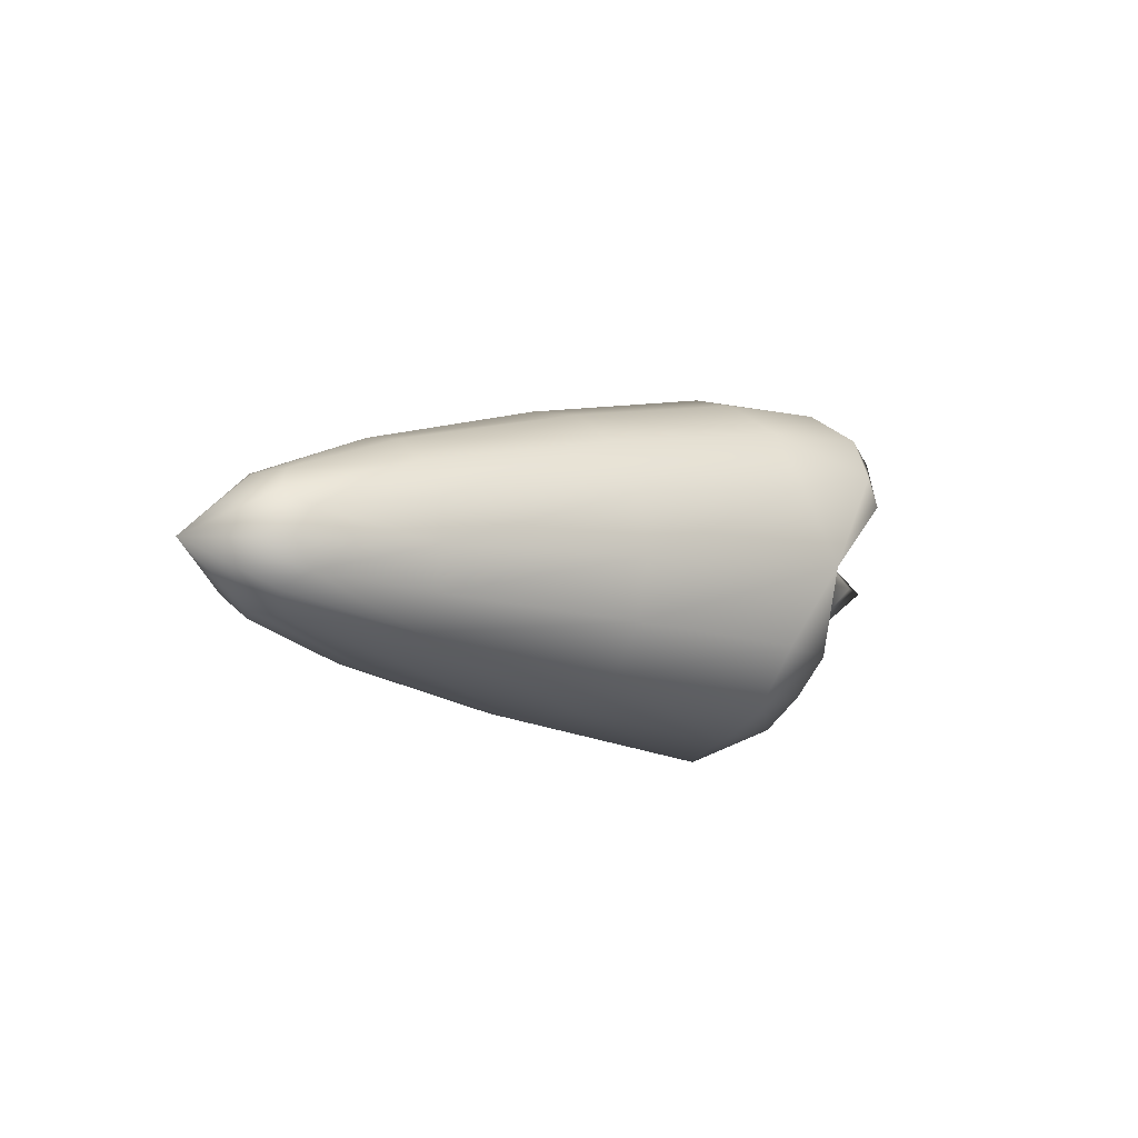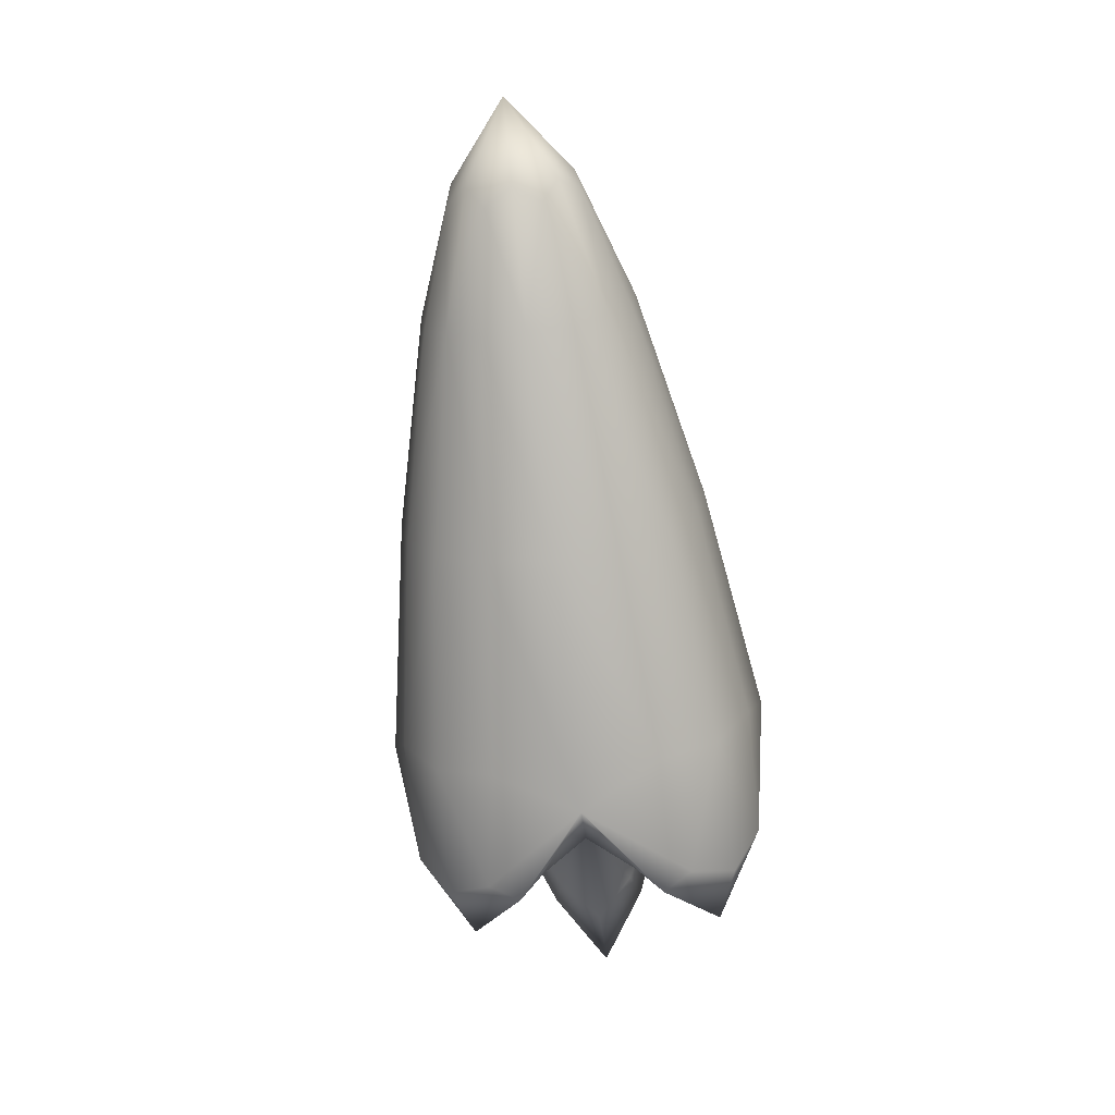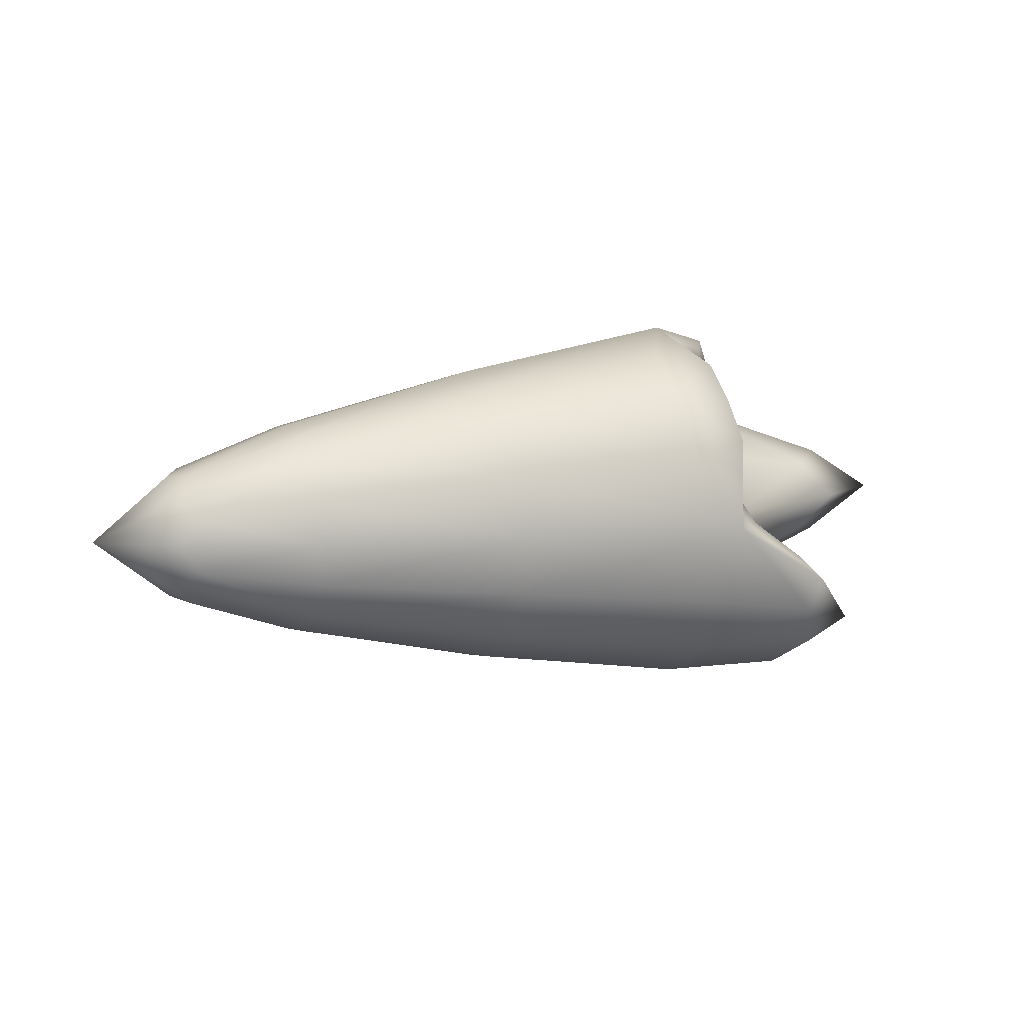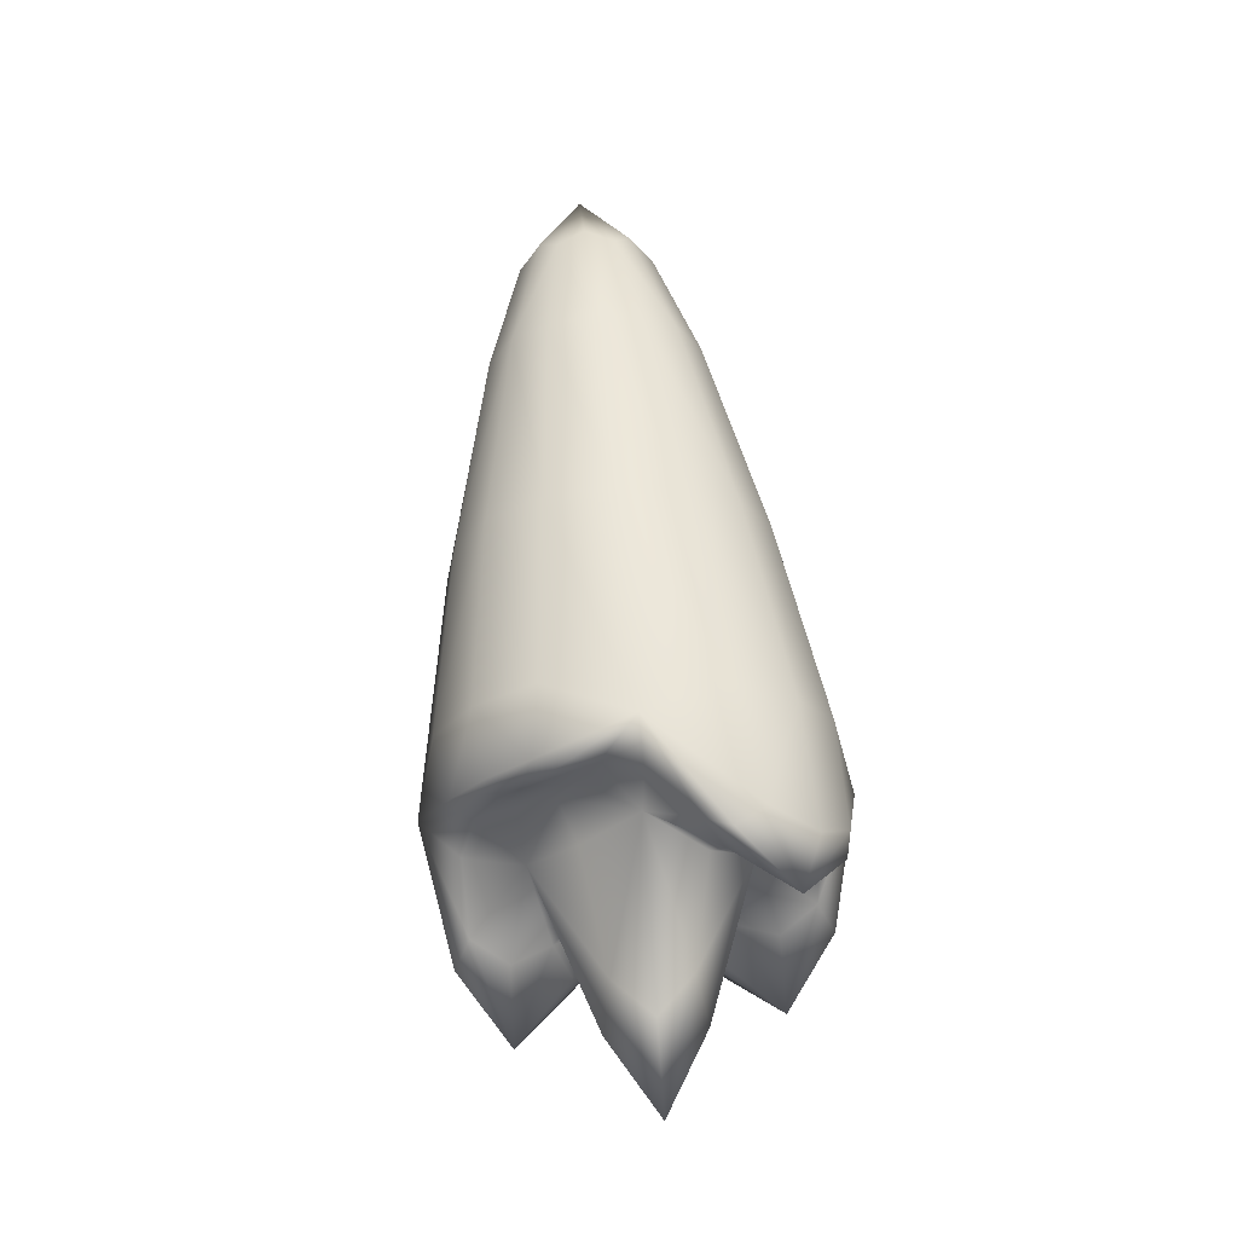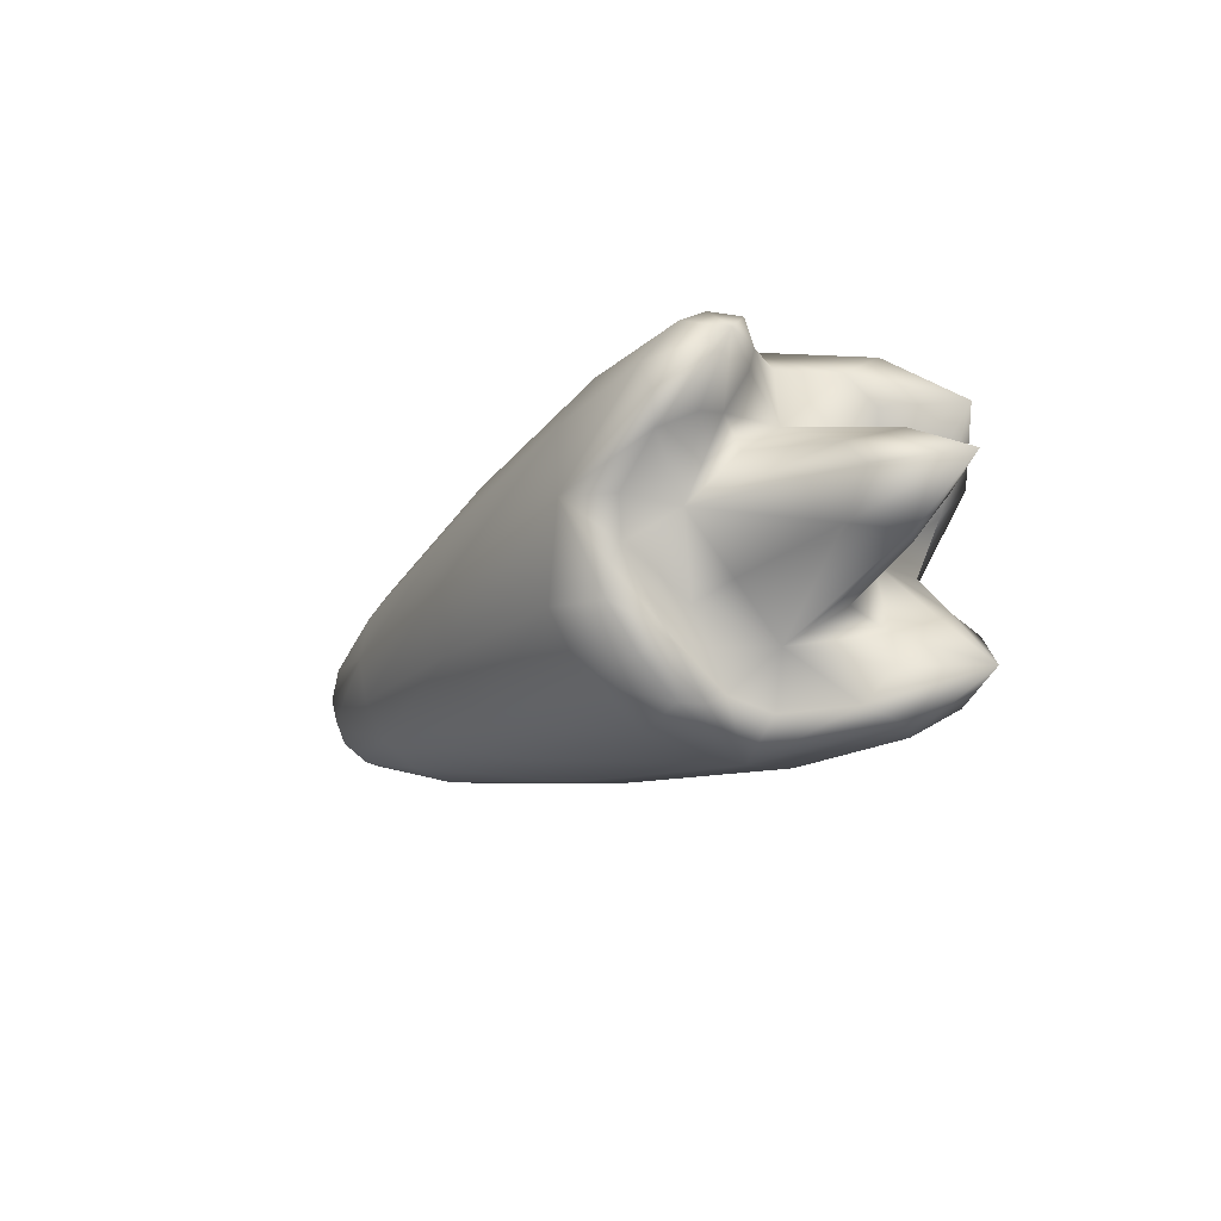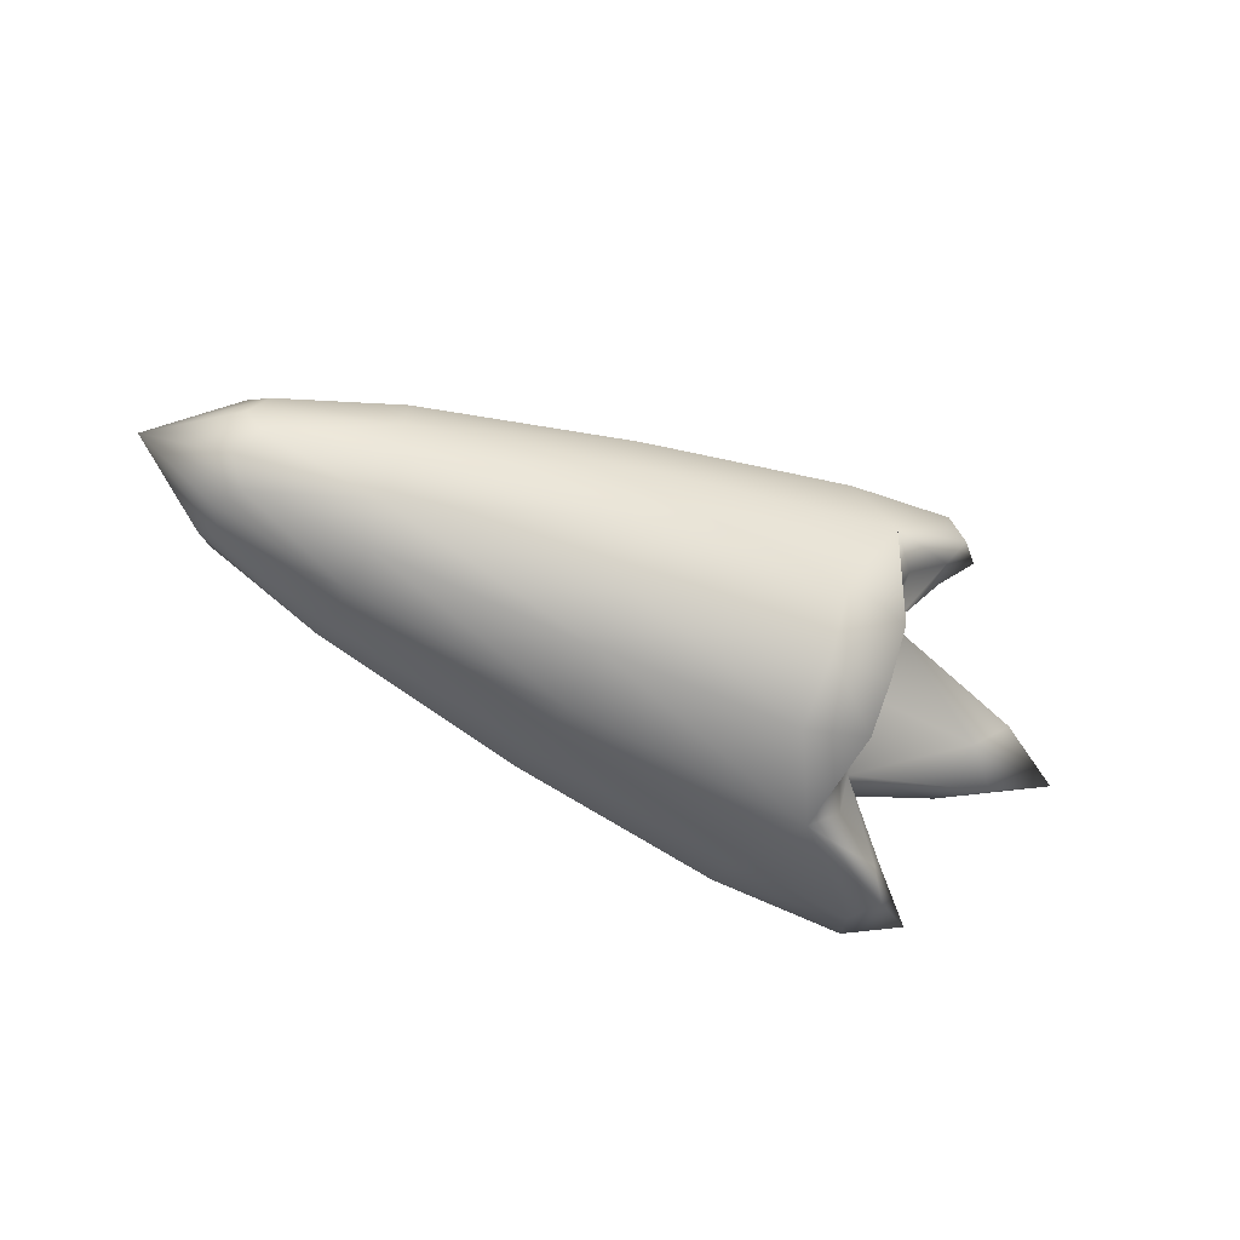
<metadata>
{"format":"obj","ext":"obj","renderer":"f3d","projection":"perspective","resolution":1024,"background":"white","views":[{"elev":-5.1,"azim":-44.0,"up":"+Y"},{"elev":-71.6,"azim":-83.5,"up":"+Z"},{"elev":9.7,"azim":-23.9,"up":"+Z"},{"elev":64.4,"azim":85.2,"up":"+Z"},{"elev":-20.7,"azim":51.4,"up":"+Y"},{"elev":-53.2,"azim":-25.8,"up":"+Y"}]}
</metadata>
<code>
g default
v 0.3625 -0.2951 0.2973
v 0.4176 -0.3041 -0.3065
v 0.4039 0.3041 0.3065
v 0.4136 0.3041 -0.3065
v -0.5093 0.1696 0.1707
v -0.5093 0.1696 -0.1707
v -0.5093 -0.1696 0.1707
v -0.5093 -0.1696 -0.1707
v 0.48 0.4266 -0
v -0.5093 0.2323 -0
v -0.5093 -0.2323 -0
v 0.4634 -0.4226 -0.004084
v 0.4861 0 -0.4395
v 1.083 0 0
v 0.4573 0.003994 0.4354
v -0.5093 0 0.2385
v -0.5093 0 -0.2385
v 0.5708 -0.2189 -0.004084
v 0.5874 0.2229 0
v 0.5935 0 -0.2301
v 0.5647 0.003994 0.226
v -0.9563 -0 0
v 0.8269 0.2725 -0.2786
v 0.7648 0.2725 0.2786
v 0.8525 -0.2725 -0.2786
v 0.5 -0.215 0.2198
v 0.9167 0 -0.1031
v 0.6242 0.1248 -0.1287
v 0.9167 0.09972 0
v 0.6164 0.1248 0.1287
v 0.3956 0.1777 0.3899
v -0.5 0.09449 0.2255
v -0.5 0.09449 -0.2255
v 0.4034 0.1777 -0.3899
v -0.7875 -0.09638 0.09707
v -0.7875 -0.1323 -0
v -0.7875 0 0.1358
v -0.7875 -0.09638 -0.09707
v -0.7875 0 -0.1358
v -0.7875 0.1323 -0
v -0.7875 0.09638 0.09707
v -0.7875 0.09638 -0.09707
v 0.574 0.3494 0
v 0.7043 0.2651 -0.1489
v 0.7043 0.3746 -0.1581
v 0.7043 0.1455 -0.2726
v 0.5849 0 -0.3605
v 0.7043 0.1552 -0.3848
v 0.7043 0.3141 -0.3182
v 0.5331 0.007189 0.3532
v 0.6655 0.1455 0.2726
v 0.6655 0.1552 0.3848
v 0.6655 0.2651 0.1489
v 0.6655 0.3746 0.1581
v 0.6655 0.3141 0.3182
v 0.7203 -0.2651 -0.1489
v 0.7203 -0.1455 -0.2726
v 0.5441 -0.3422 -0.007351
v 0.7203 -0.3746 -0.1581
v 0.7203 -0.3141 -0.3182
v 0.7203 -0.1552 -0.3848
v 0.5 -0.3387 0.1213
v 0.5 -0.2781 0.2815
v 0.5 -0.2292 0.1122
v 0.5 -0.1095 0.2359
v 0.5 -0.1193 0.3481
v 0.5833 -0.1176 0.1214
v 0.9167 -0.09972 0
v 0.9167 0 0.1031
v 0.3956 0.3825 0.1783
v -0.04998 0.3386 0
v -0.5 0.2213 0.09449
v -0.04998 0.2474 0.2489
v -0.5 -0.2213 0.09449
v -0.04998 -0.3386 -0
v 0.3625 -0.3753 0.1709
v -0.04998 -0.2474 0.2489
v -0.04998 -0.2474 -0.2489
v -0.5 -0.09449 -0.2255
v -0.04998 0 -0.3478
v 0.4066 -0.1777 -0.3899
v 0.3625 -0.1705 0.3826
v -0.04998 -0 0.3478
v -0.5 -0.09449 0.2255
v 0.4034 0.3825 -0.1783
v -0.04998 0.2474 -0.2489
v -0.5 0.2213 -0.09449
v -0.5 -0.2213 -0.09449
v 0.4066 -0.3825 -0.1783
v 0.6274 -0.1248 -0.1287
v 0.8333 -0.07978 0.08246
v -0.04998 0.3156 0.1348
v -0.04998 -0.3156 0.1348
v -0.04998 -0.1348 -0.3217
v -0.04998 -0.1348 0.3217
v -0.04998 0.3156 -0.1348
v -0.04998 -0.3156 -0.1348
v 0.8333 -0.07978 -0.08246
v 0.8333 0.07978 -0.08246
v 0.8333 0.07978 0.08246
v -0.04998 0.1348 0.3217
v -0.04998 0.1348 -0.3217
v -0.75 -0.1424 0.06079
v -0.75 -0.06079 0.1451
v -0.75 -0.06079 -0.1451
v -0.75 -0.1424 -0.06079
v -0.75 0.1424 0.06079
v -0.75 0.06079 0.1451
v -0.75 0.1424 -0.06079
v -0.75 0.06079 -0.1451
v 0.6634 0.3397 -0.1027
v 0.6634 0.1802 -0.1851
v 0.6634 0.1004 -0.35
v 0.6634 0.2193 -0.3865
v 0.6634 0.3789 -0.2216
v 0.6324 0.1004 0.35
v 0.6324 0.1802 0.1851
v 0.6324 0.3397 0.1027
v 0.6324 0.3789 0.2216
v 0.6324 0.2193 0.3865
v 0.6763 -0.1802 -0.1851
v 0.6763 -0.3397 -0.1027
v 0.6763 -0.3789 -0.2216
v 0.6763 -0.2193 -0.3865
v 0.6763 -0.1004 -0.35
v 0.5 -0.3501 0.1922
v 0.5 -0.311 0.07326
v 0.5 -0.1514 0.1557
v 0.5 -0.07165 0.3206
v 0.5 -0.1906 0.3571
g pCube1
f 21 67 91 69
f 18 68 91 67
f 14 69 91 68
f 3 70 92 73
f 70 9 71 92
f 92 71 10 72
f 73 92 72 5
f 7 74 93 77
f 74 11 75 93
f 93 75 12 76
f 77 93 76 1
f 2 78 94 81
f 78 8 79 94
f 94 79 17 80
f 81 94 80 13
f 7 77 95 84
f 77 1 82 95
f 95 82 15 83
f 84 95 83 16
f 9 85 96 71
f 85 4 86 96
f 96 86 6 87
f 71 96 87 10
f 12 75 97 89
f 75 11 88 97
f 97 88 8 78
f 89 97 78 2
f 14 68 98 27
f 18 90 98 68
f 20 27 98 90
f 20 28 99 27
f 19 29 99 28
f 14 27 99 29
f 19 30 100 29
f 21 69 100 30
f 14 29 100 69
f 16 83 101 32
f 83 15 31 101
f 101 31 3 73
f 32 101 73 5
f 13 80 102 34
f 80 17 33 102
f 102 33 6 86
f 34 102 86 4
f 11 74 103 36
f 7 35 103 74
f 22 36 103 35
f 7 84 104 35
f 16 37 104 84
f 22 35 104 37
f 17 79 105 39
f 8 38 105 79
f 22 39 105 38
f 8 88 106 38
f 11 36 106 88
f 22 38 106 36
f 5 72 107 41
f 10 40 107 72
f 22 41 107 40
f 16 32 108 37
f 5 41 108 32
f 22 37 108 41
f 10 87 109 40
f 6 42 109 87
f 22 40 109 42
f 6 33 110 42
f 17 39 110 33
f 22 42 110 39
f 9 43 111 45
f 19 44 111 43
f 23 45 111 44
f 19 28 112 44
f 20 46 112 28
f 23 44 112 46
f 20 47 113 46
f 13 48 113 47
f 23 46 113 48
f 13 34 114 48
f 4 49 114 34
f 23 48 114 49
f 4 85 115 49
f 9 45 115 85
f 23 49 115 45
f 15 50 116 52
f 21 51 116 50
f 24 52 116 51
f 21 30 117 51
f 19 53 117 30
f 24 51 117 53
f 19 43 118 53
f 9 54 118 43
f 24 53 118 54
f 9 70 119 54
f 3 55 119 70
f 24 54 119 55
f 3 31 120 55
f 15 52 120 31
f 24 55 120 52
f 20 90 121 57
f 18 56 121 90
f 25 57 121 56
f 18 58 122 56
f 12 59 122 58
f 25 56 122 59
f 12 89 123 59
f 2 60 123 89
f 25 59 123 60
f 2 81 124 60
f 13 61 124 81
f 25 60 124 61
f 13 47 125 61
f 20 57 125 47
f 25 61 125 57
f 1 76 126 63
f 12 62 126 76
f 26 63 126 62
f 12 58 127 62
f 18 64 127 58
f 26 62 127 64
f 18 67 128 64
f 21 65 128 67
f 26 64 128 65
f 21 50 129 65
f 15 66 129 50
f 26 65 129 66
f 15 82 130 66
f 1 63 130 82
f 26 66 130 63

</code>
